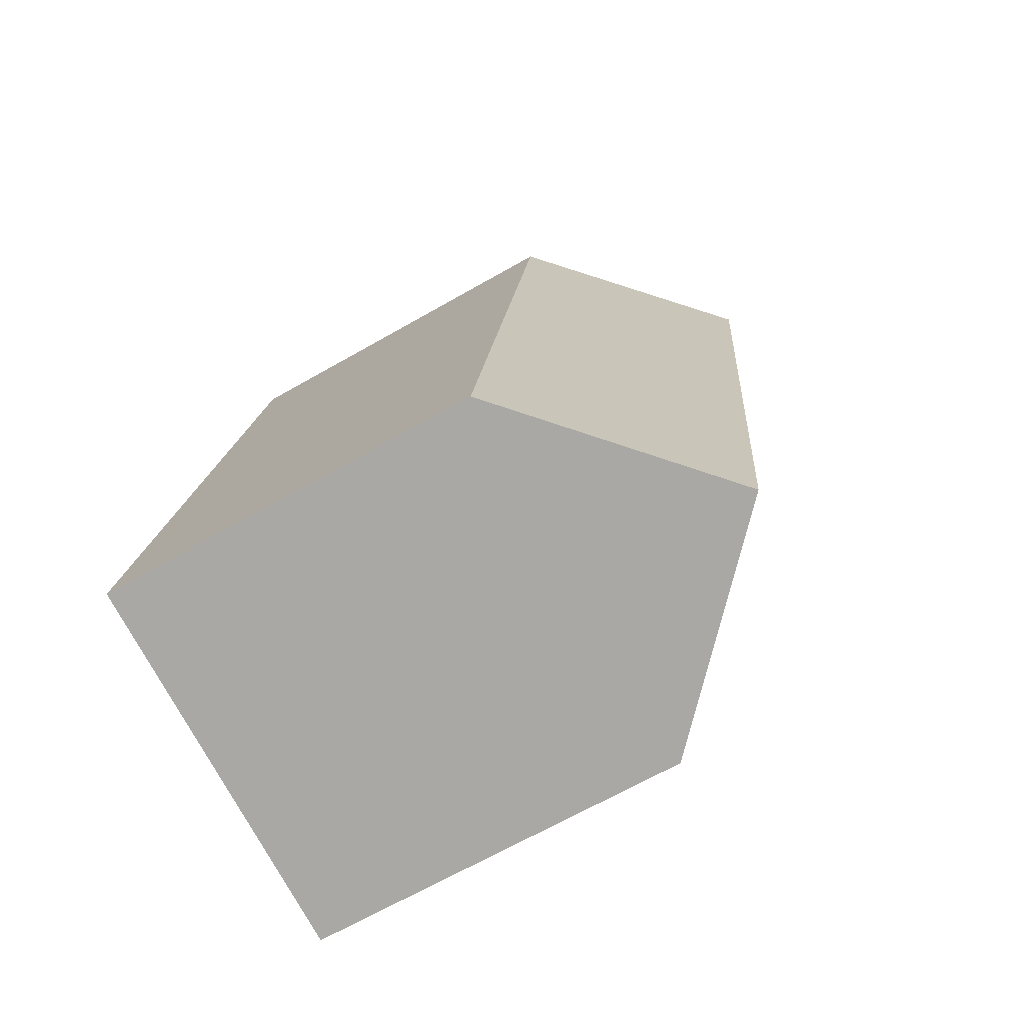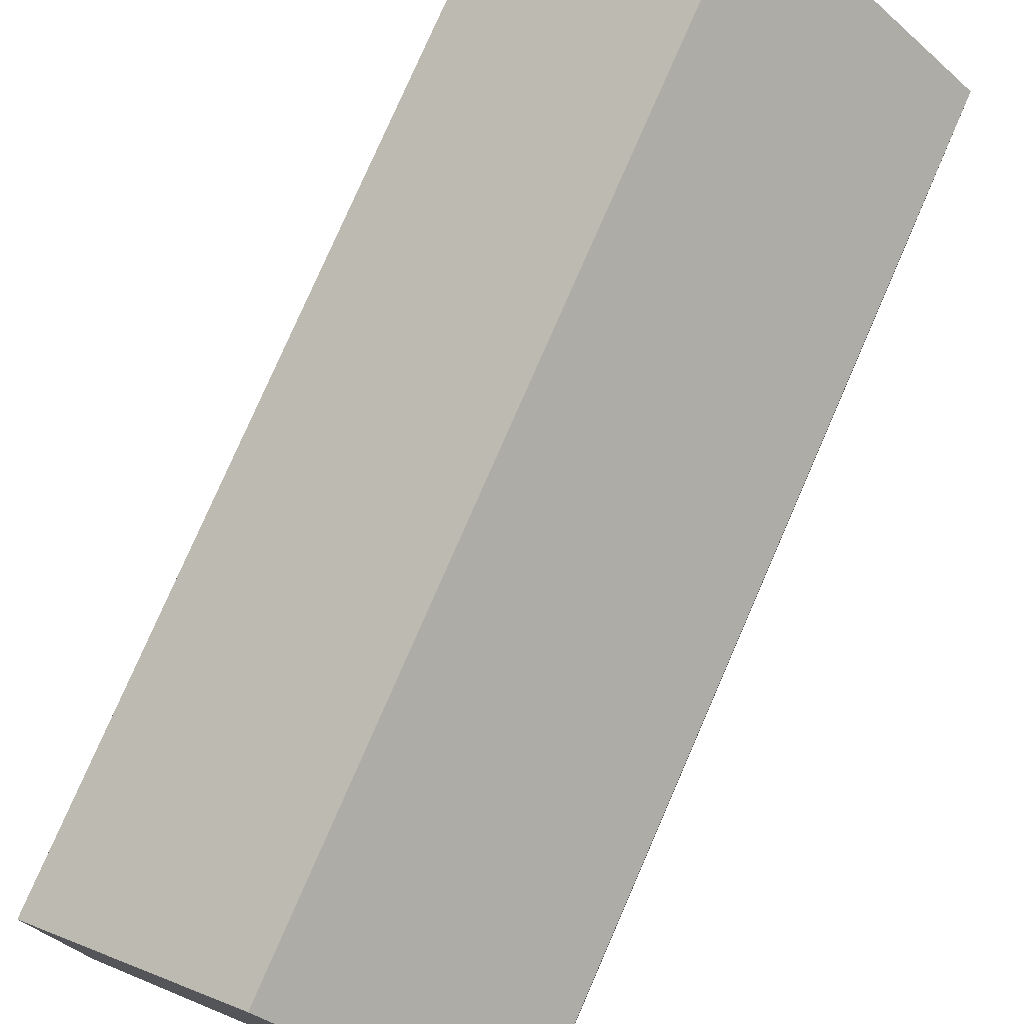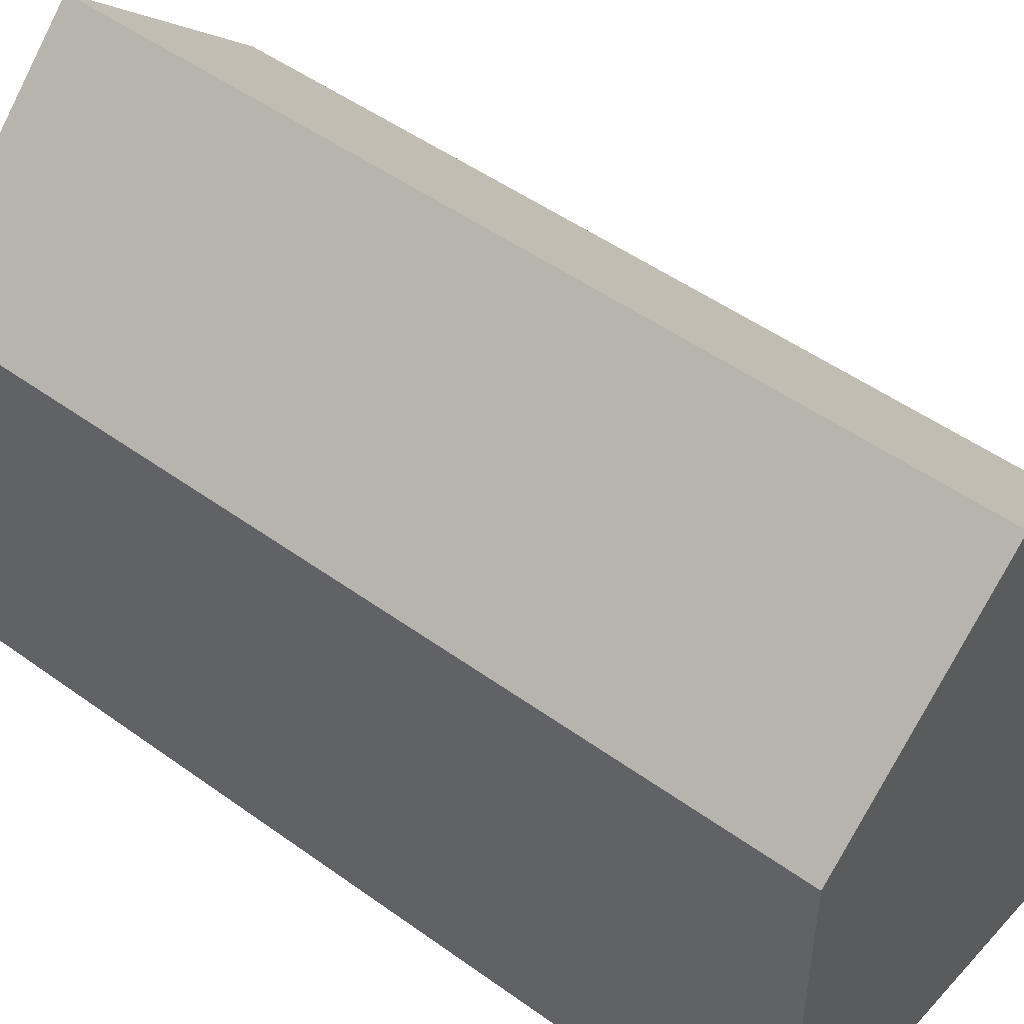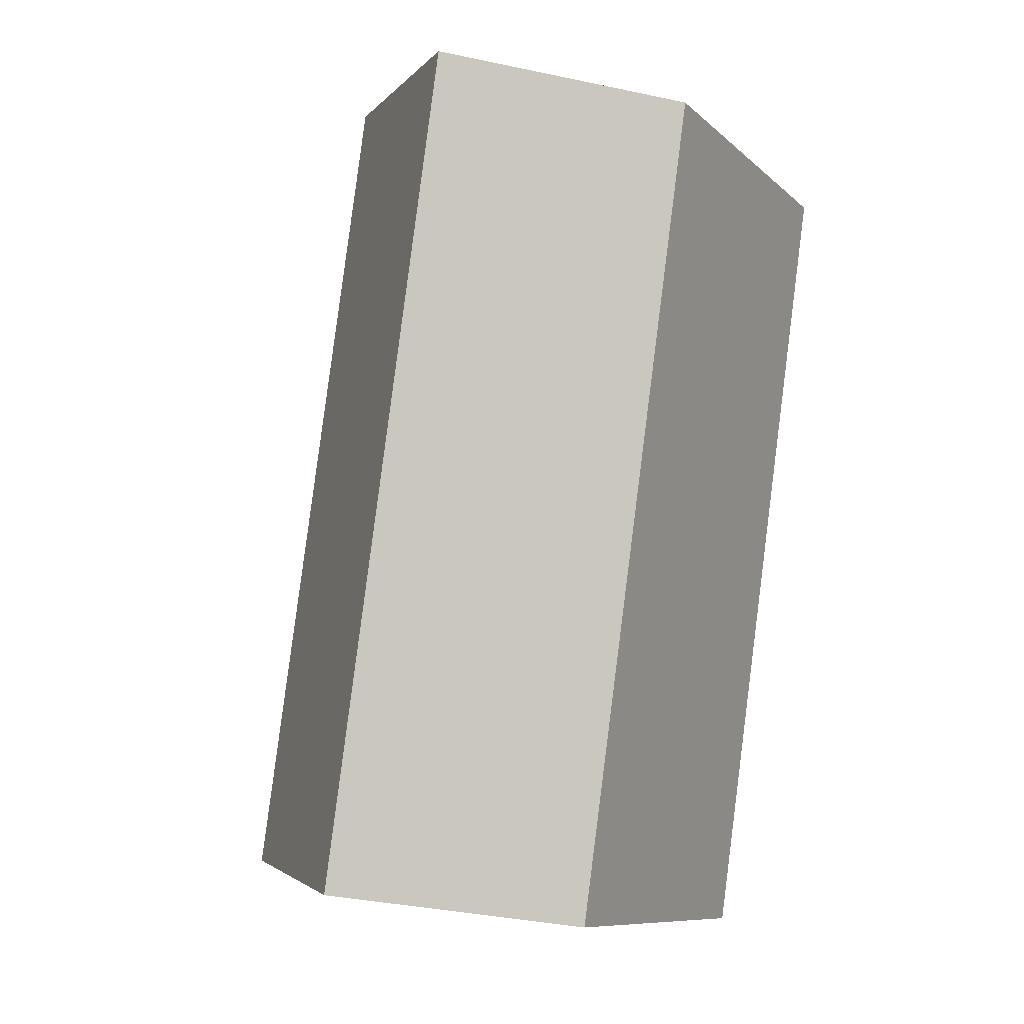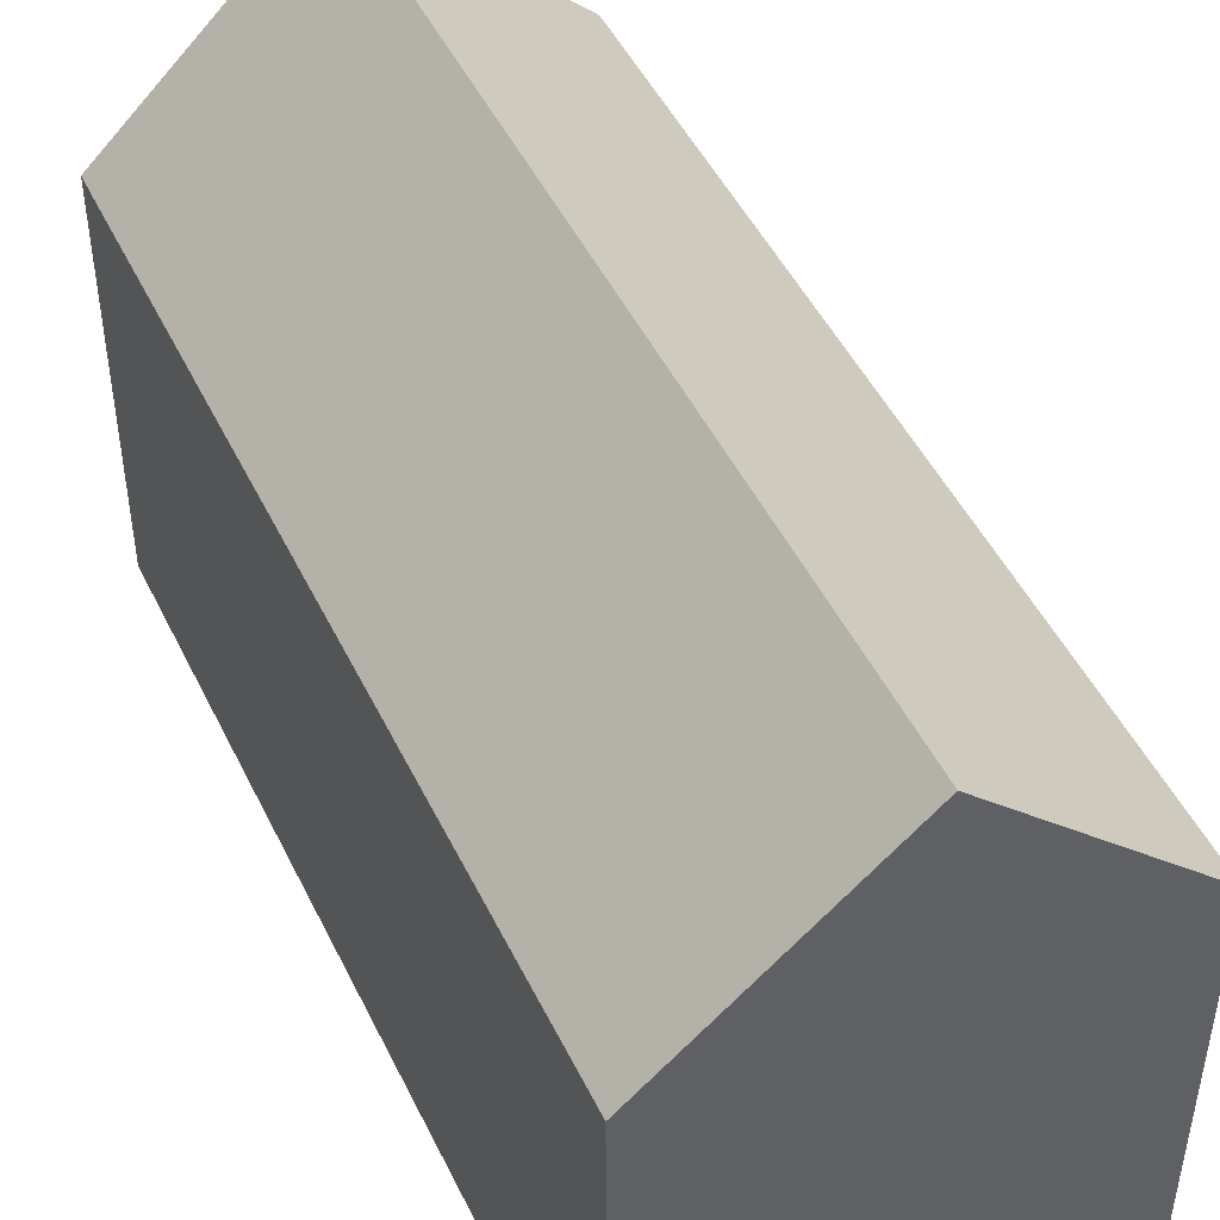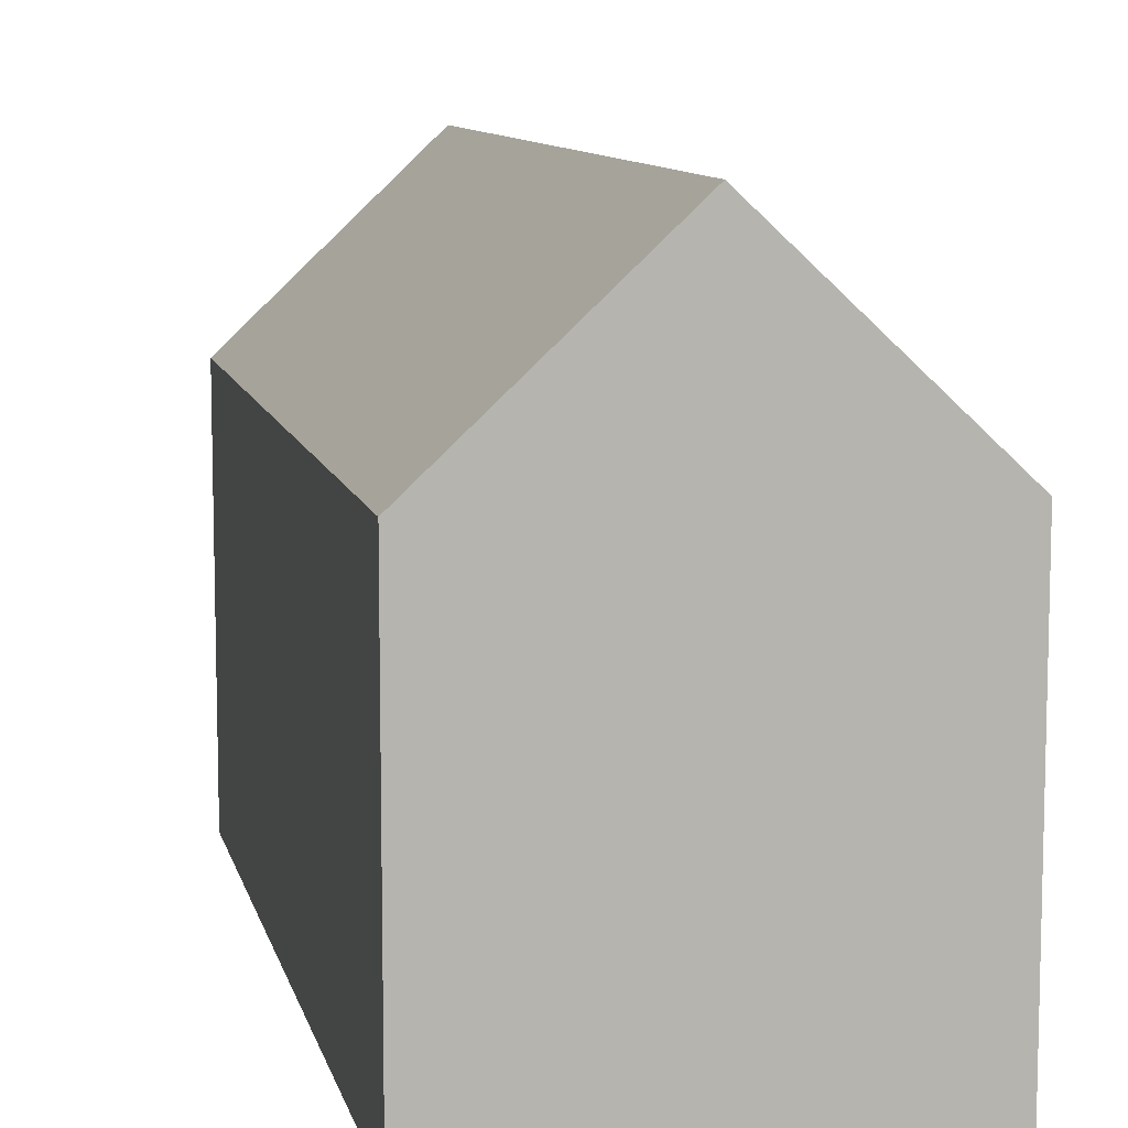
<metadata>
{"format":"obj","ext":"obj","renderer":"f3d","projection":"perspective","resolution":1024,"background":"white","views":[{"elev":-67.3,"azim":119.8,"up":"+Z"},{"elev":77.4,"azim":15.3,"up":"+Y"},{"elev":49.3,"azim":120.5,"up":"+Y"},{"elev":-9.7,"azim":-153.6,"up":"+Z"},{"elev":48.2,"azim":146.7,"up":"+Y"},{"elev":9.7,"azim":159.4,"up":"+Y"}]}
</metadata>
<code>
v  5.249 15.54 0.663
v  13.73 10.55 -21.15
v  8.5 15.54 -22.05
v  10.48 10.58 1.324
v  3.277 10.56 -22.9
v  3.284 10.56 -22.95
v  0.03 10.56 -0.208
v  0 10.56 6.469e-16
v  4.662 14.98 0.589
v  3.284 1.405e-15 -22.95
v  3.277 1.402e-15 -22.9
v  0.03 1.274e-17 -0.208
v  0 0 0
v  10.48 -8.107e-17 1.324
v  5.249 -4.06e-17 0.663
v  4.662 -3.607e-17 0.589
v  13.73 1.295e-15 -21.15
v  8.5 1.35e-15 -22.05
g defaultobject
f 1 2 3
f 2 1 4
f 5 3 6
f 3 5 7
f 3 7 1
f 1 7 8
f 1 8 9
f 10 5 6
f 5 10 7
f 7 10 11
f 7 11 12
f 7 12 8
f 8 12 13
f 9 4 1
f 4 9 8
f 4 8 13
f 4 13 14
f 14 13 15
f 15 13 16
f 14 2 4
f 2 14 17
f 2 6 3
f 6 2 10
f 10 2 18
f 18 2 17
f 12 16 13
f 16 12 11
f 16 11 15
f 15 11 14
f 14 11 17
f 17 11 10
f 17 10 18

</code>
